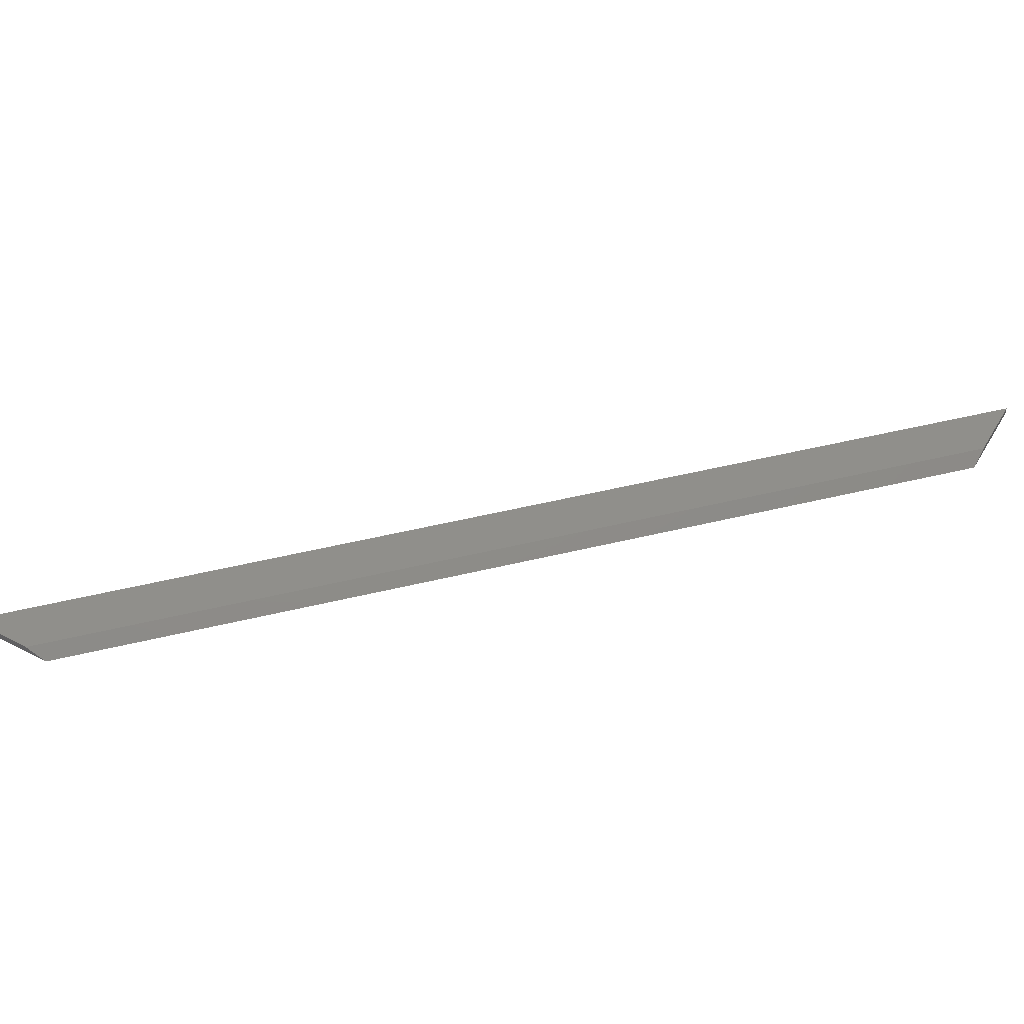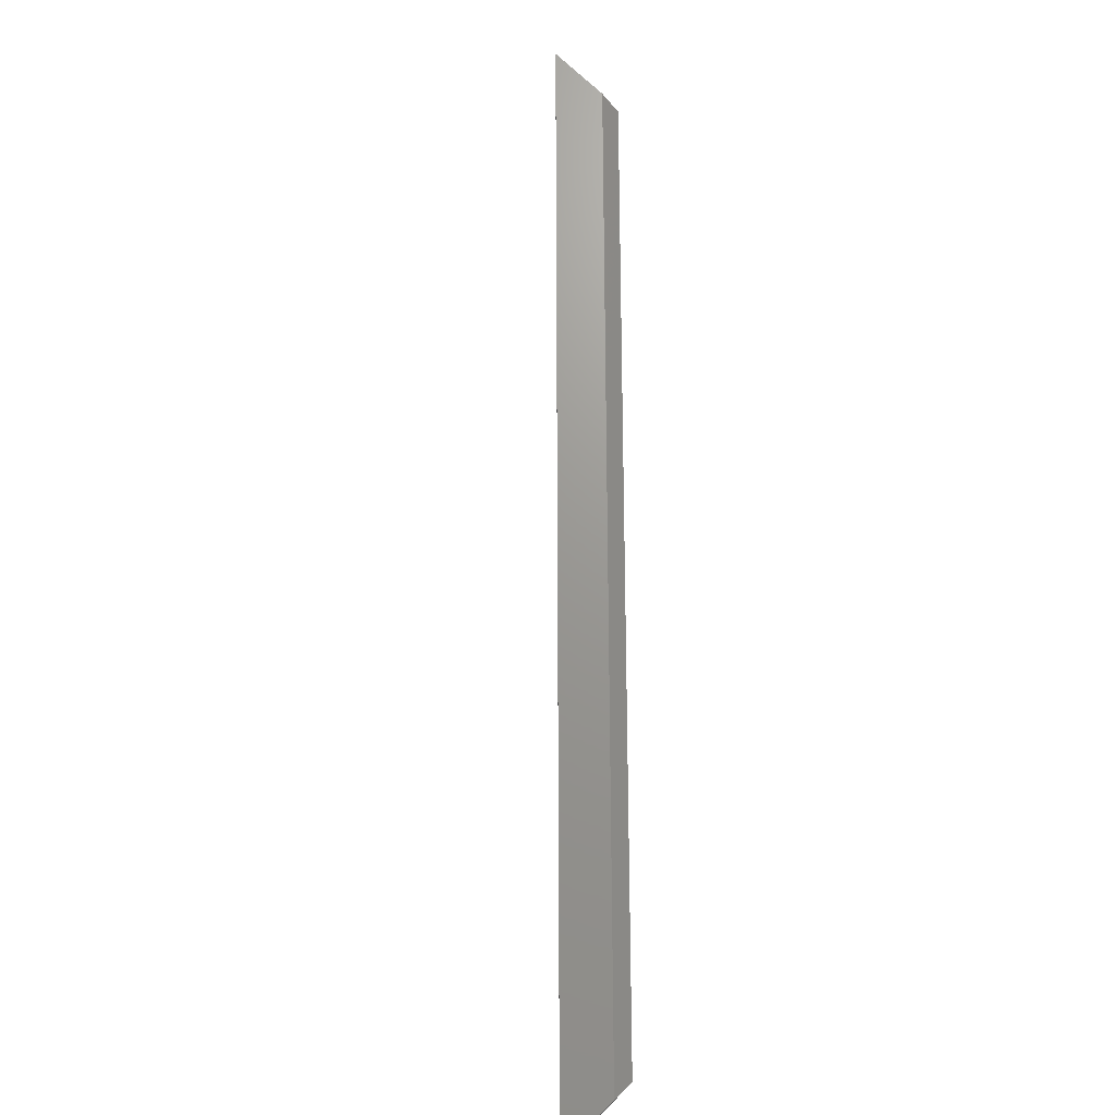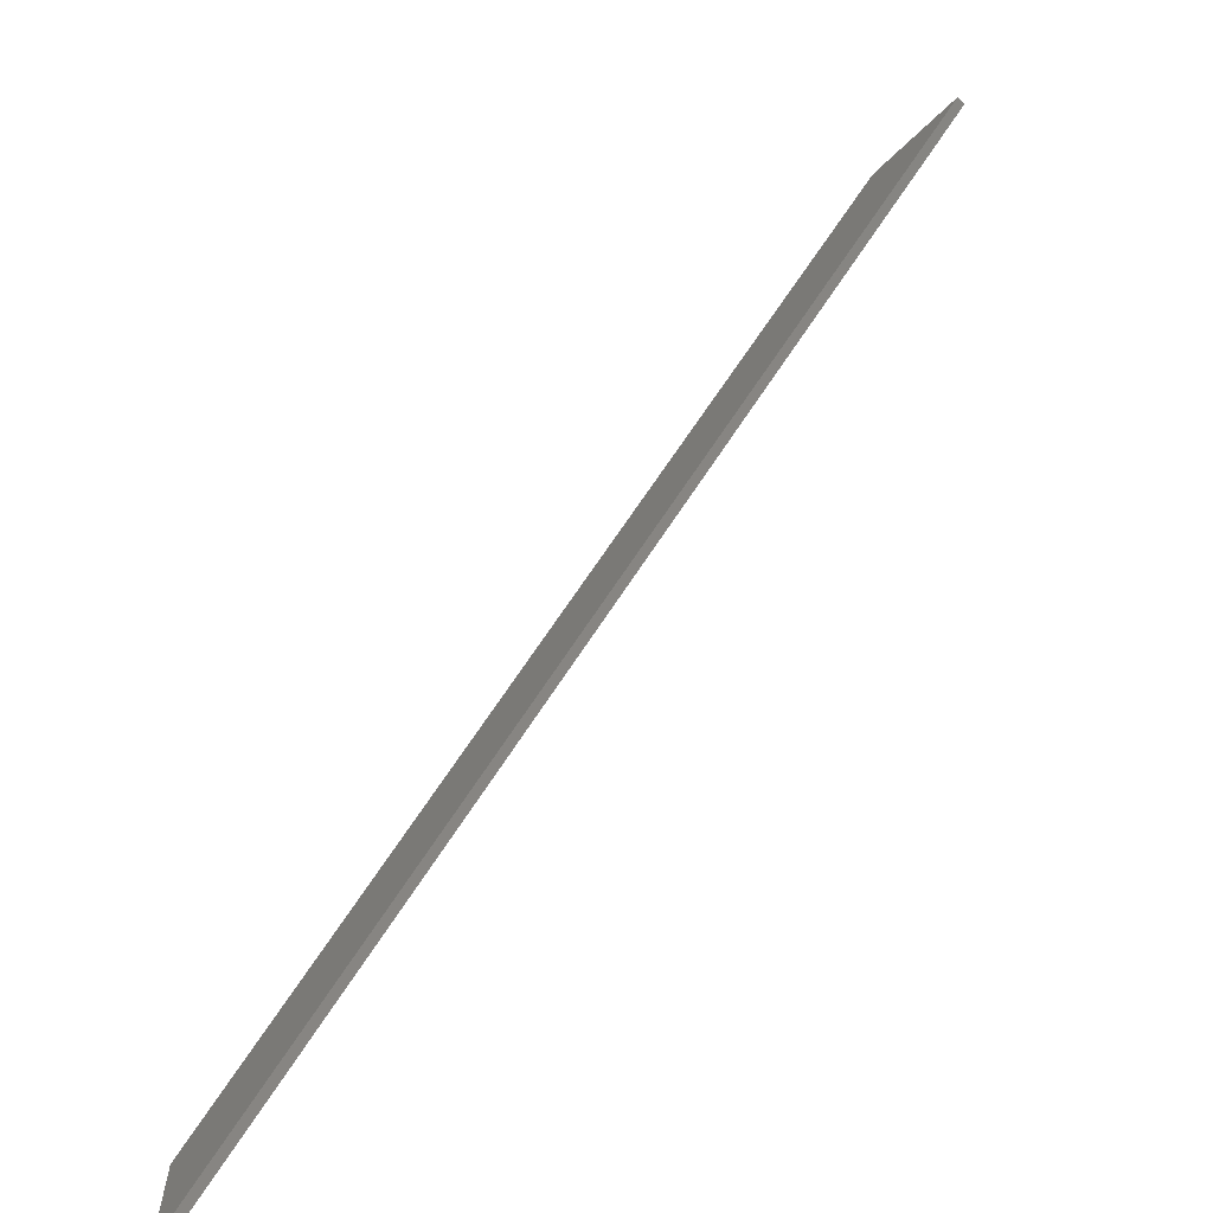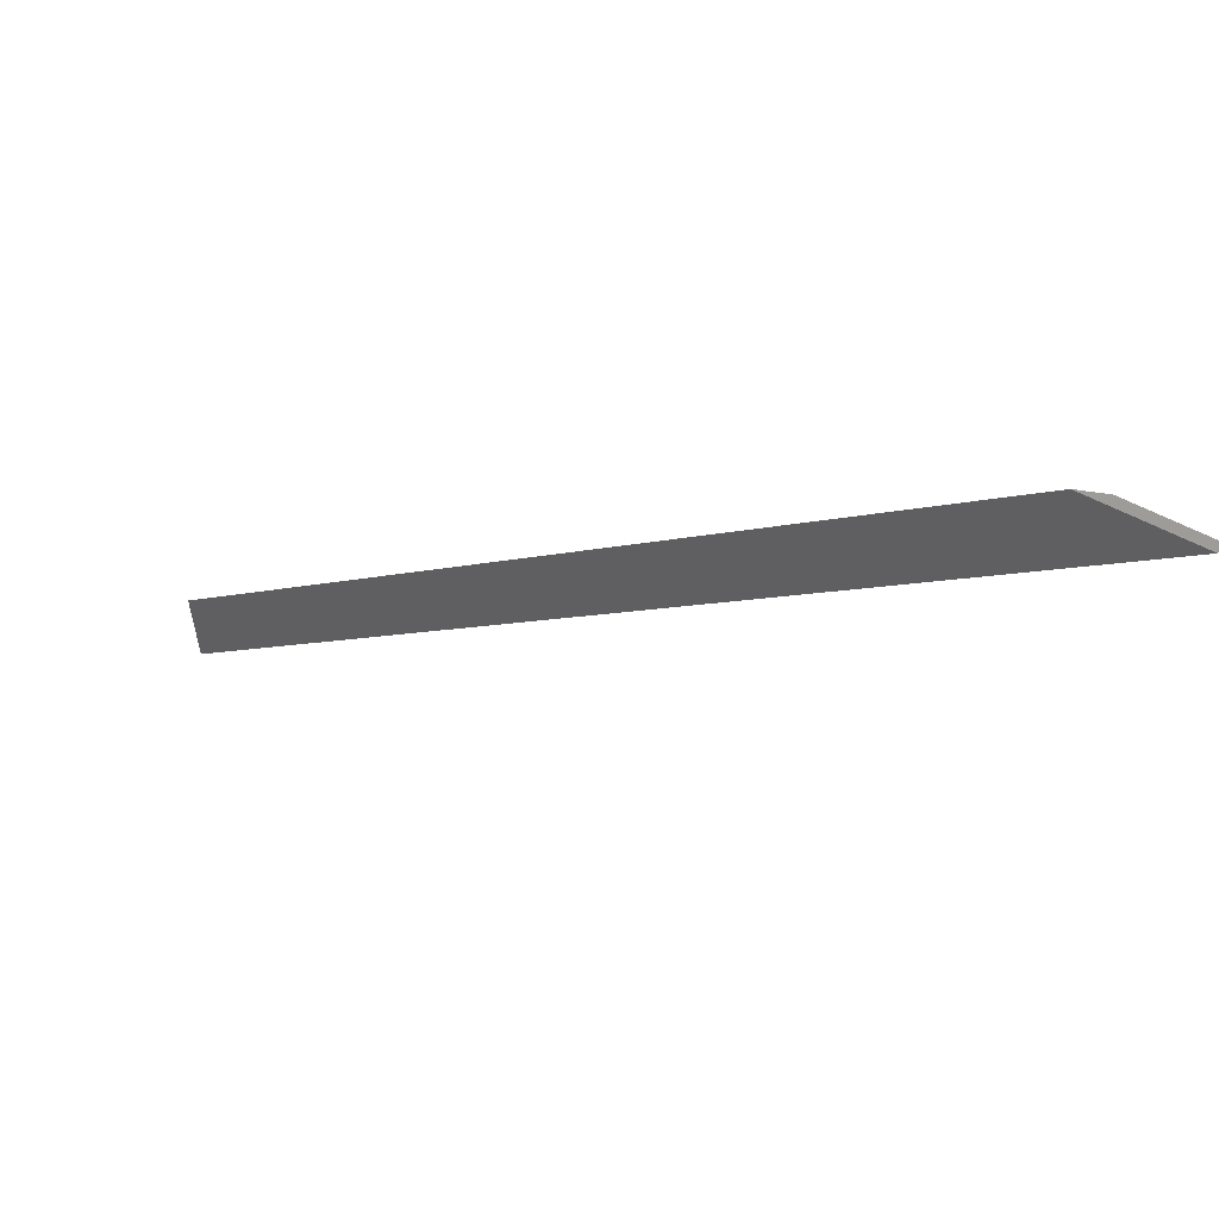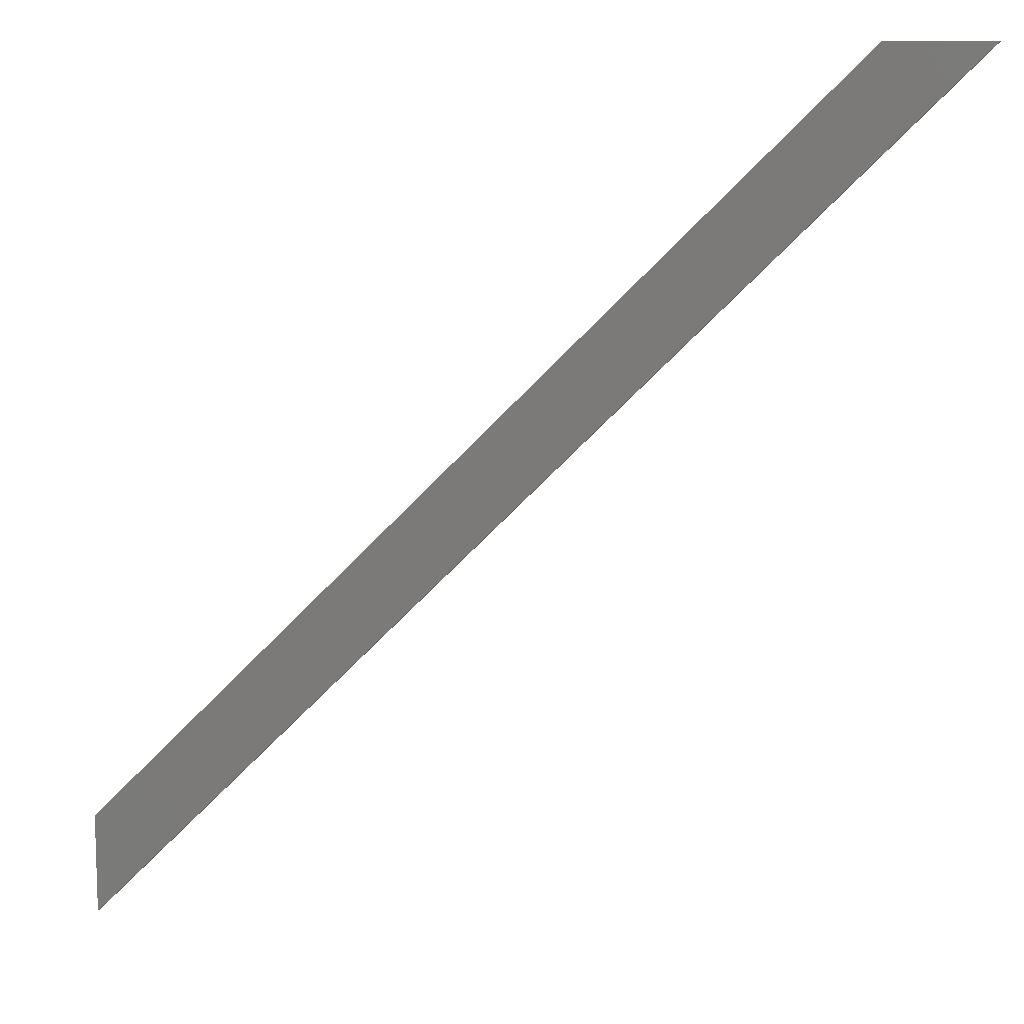
<metadata>
{"format":"stl","ext":"stl","renderer":"f3d","projection":"perspective","resolution":1024,"background":"white","views":[{"elev":49.3,"azim":-60.1,"up":"+Y"},{"elev":69.9,"azim":-135.2,"up":"+Y"},{"elev":-67.1,"azim":43.9,"up":"+Z"},{"elev":60.1,"azim":28.2,"up":"+Z"},{"elev":11.3,"azim":15.9,"up":"+Z"}]}
</metadata>
<code>
# stl→obj: 8 verts, 12 faces
v 3.964e-18 0 0.06475
v 0.6853 0 0.75
v 2.311e-33 0 2.776e-17
v 0.75 0 0.75
v 0.75 -0.007812 0.75
v 0.6632 -0.007812 0.75
v 0 -0.007812 0.08684
v 0 -0.007812 0
f 1 2 3
f 3 2 4
f 5 4 6
f 6 4 2
f 7 1 8
f 8 1 3
f 7 8 6
f 6 8 5
f 6 2 7
f 7 2 1
f 8 3 5
f 5 3 4

</code>
